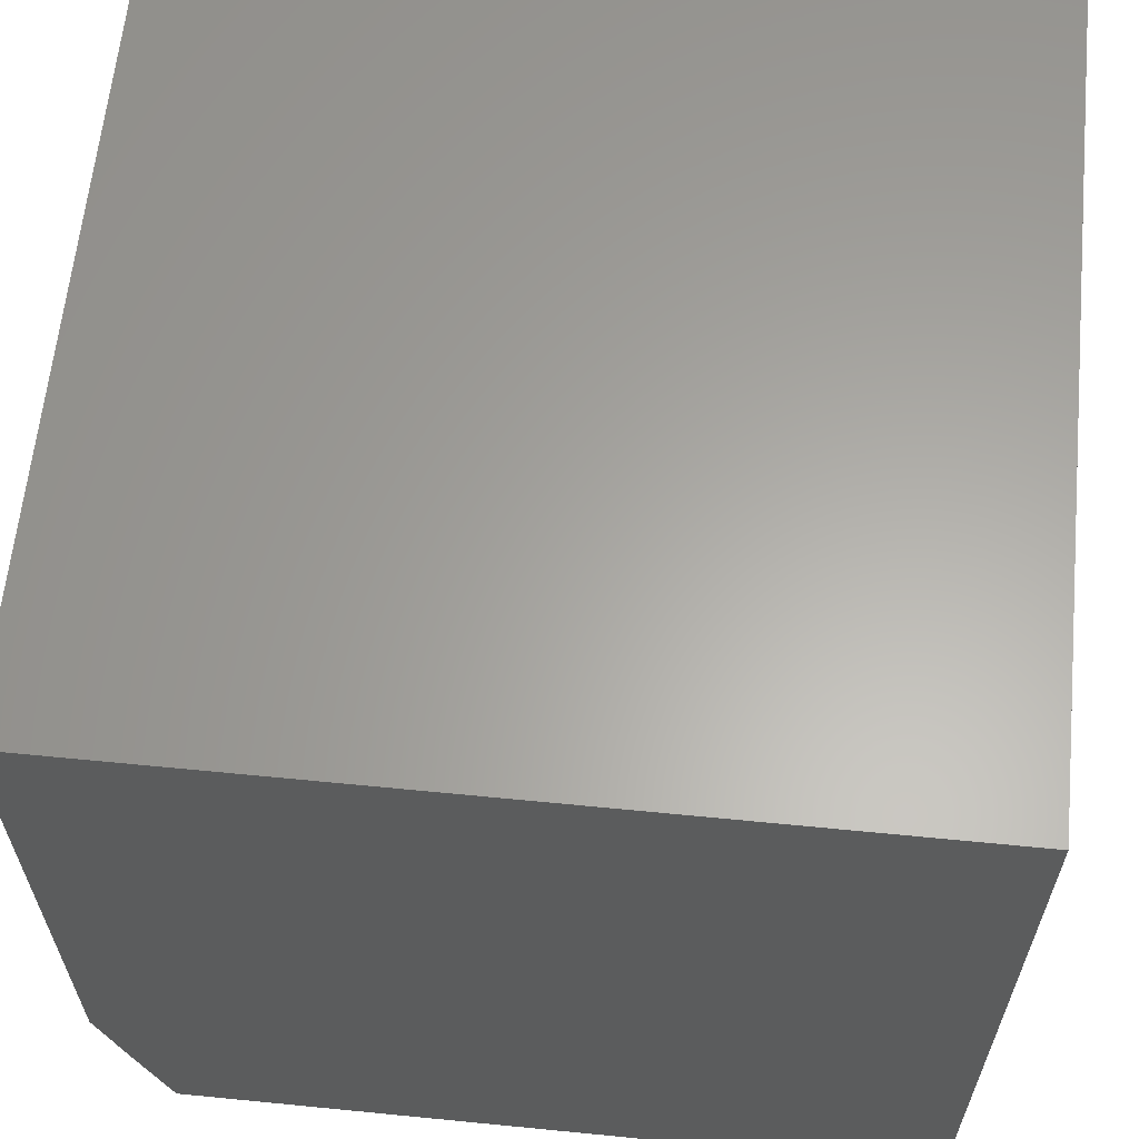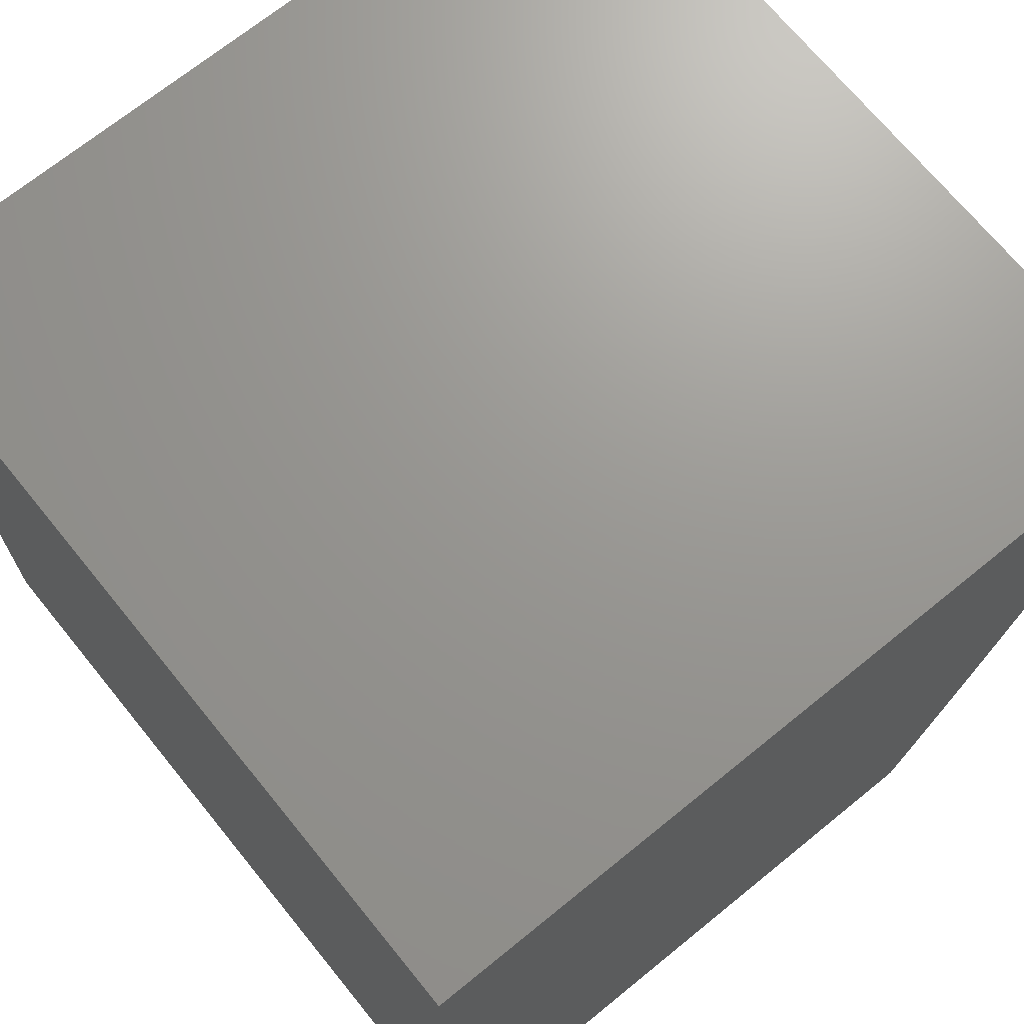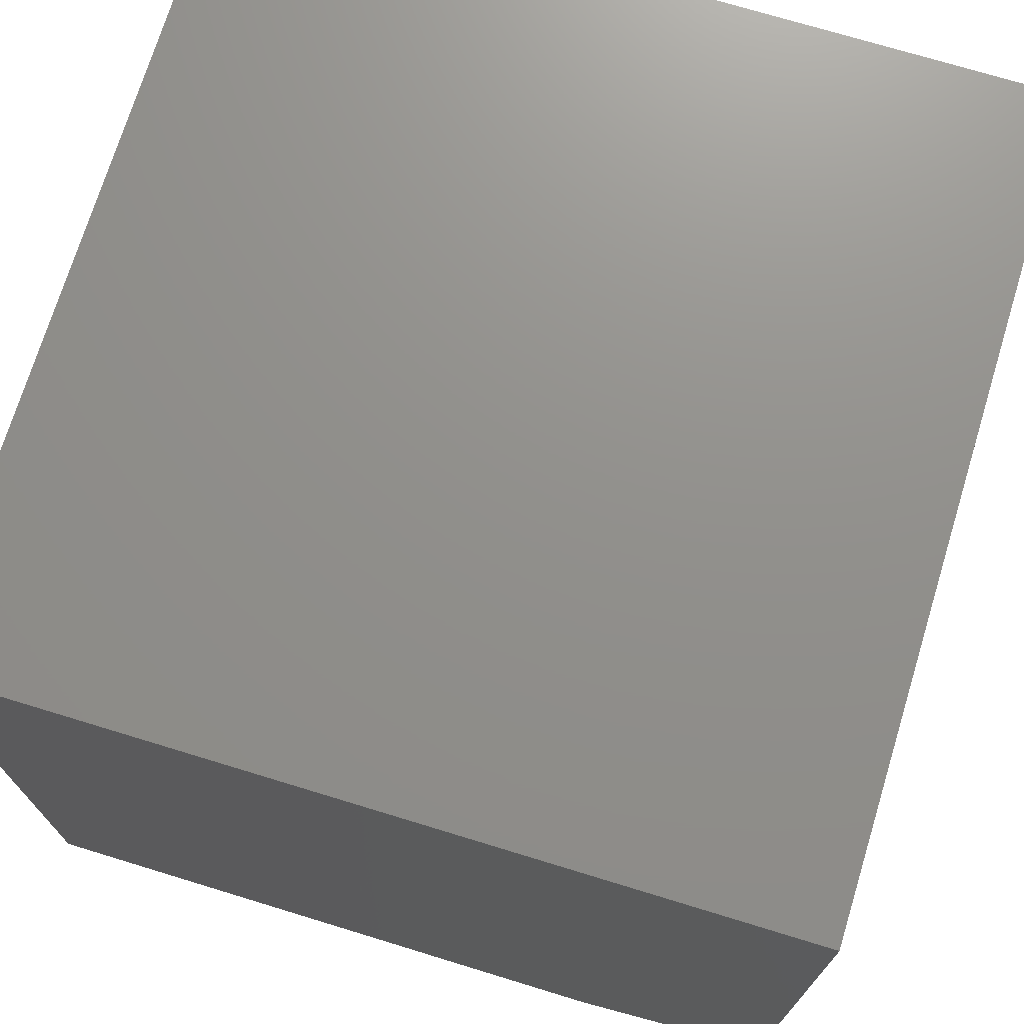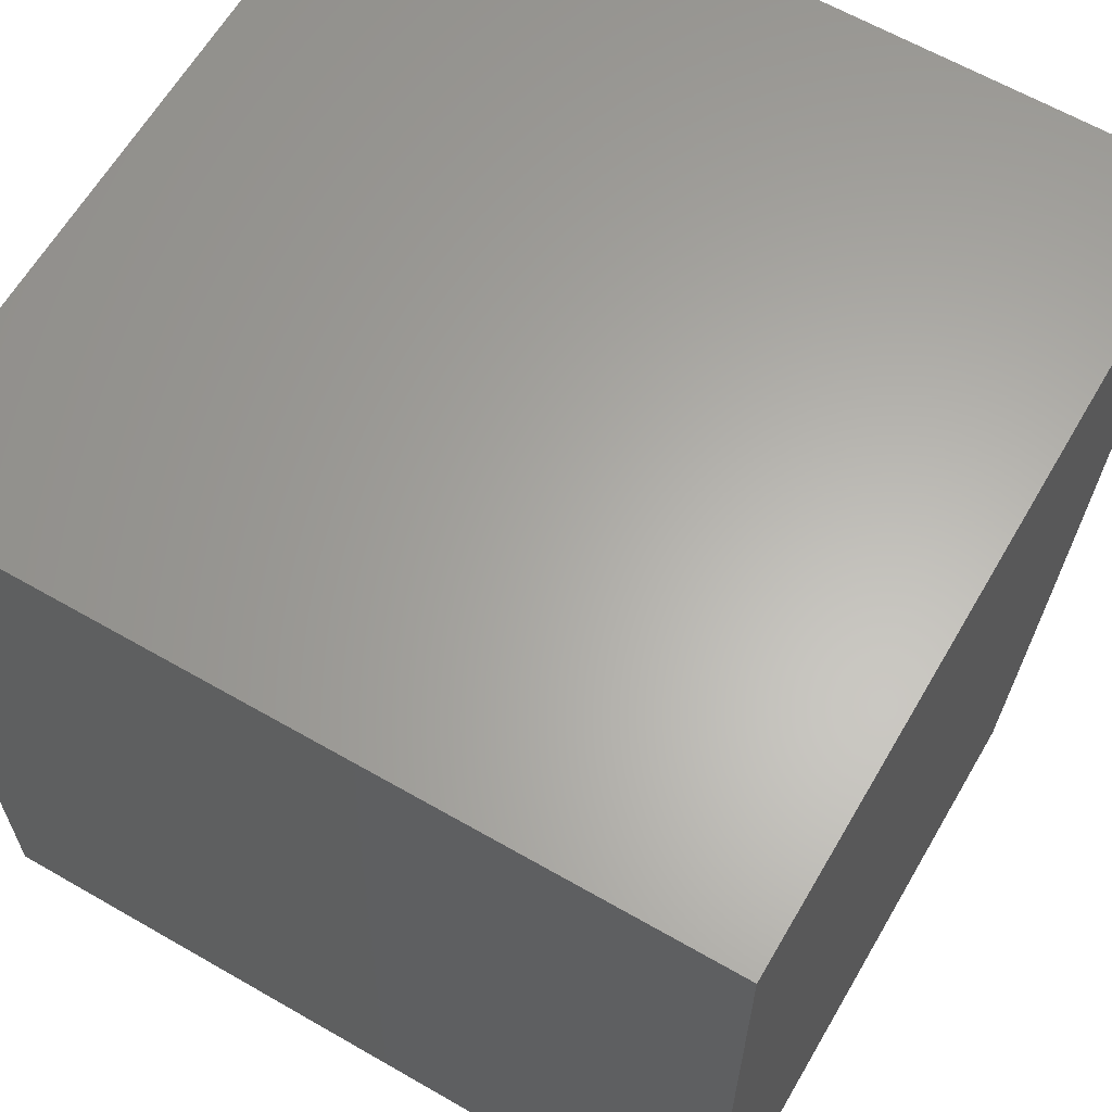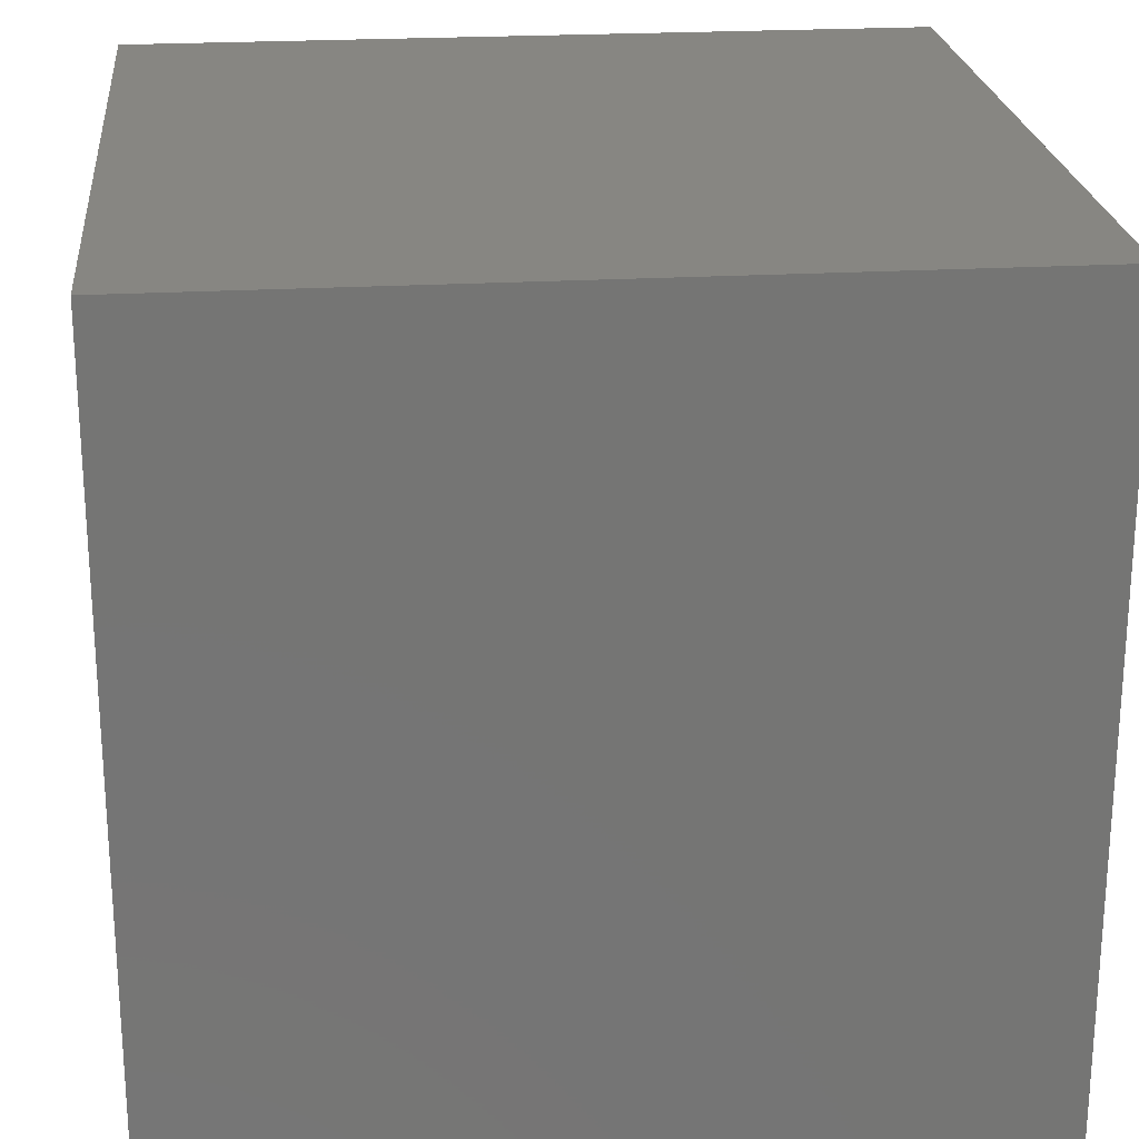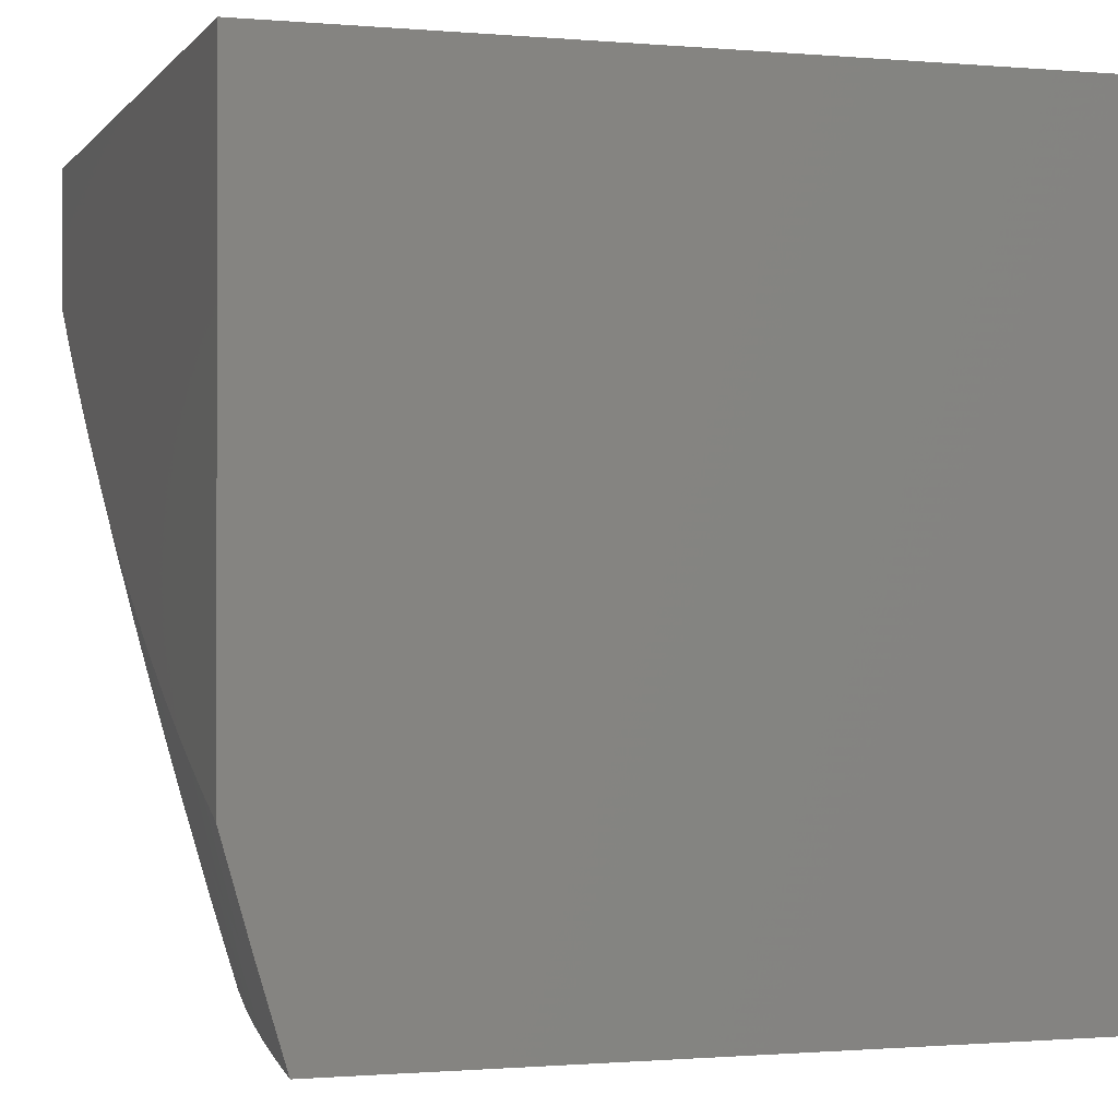
<metadata>
{"format":"stl","ext":"stl","renderer":"f3d","projection":"perspective","resolution":1024,"background":"white","views":[{"elev":62.3,"azim":-84.3,"up":"+Y"},{"elev":70.1,"azim":50.9,"up":"+Y"},{"elev":72.5,"azim":-73.0,"up":"+Z"},{"elev":63.2,"azim":30.2,"up":"+Y"},{"elev":23.0,"azim":174.4,"up":"+Z"},{"elev":-0.9,"azim":-108.0,"up":"+Y"}]}
</metadata>
<code>
# stl→obj: 113 verts, 222 faces
v 2 -2.898 -10.81
v 2 -3 -10.78
v 1.964 -2.974 -10.8
v 1.876 -3 -10.81
v 1.941 -2.94 -10.81
v 1.861 -2.989 -10.81
v 1.839 -2.954 -10.83
v 1.751 -3 -10.83
v 1.739 -2.964 -10.84
v 1.627 -3 -10.85
v 1.639 -2.972 -10.86
v 1.541 -2.976 -10.87
v 1.619 -2.936 -10.87
v 1.503 -2.903 -10.9
v 1.58 -2.864 -10.9
v 1.465 -2.83 -10.92
v 1.54 -2.791 -10.92
v 1.427 -2.756 -10.95
v 1.5 -2.719 -10.95
v 1.389 -2.683 -10.98
v 1.46 -2.647 -10.98
v 1.4 -2.585 -11
v 1.464 -2.551 -11
v 1.502 -3 -10.87
v 1.425 -2.94 -10.9
v 1.377 -3 -10.89
v 1.347 -2.975 -10.9
v 1.251 -3 -10.9
v 1.237 -2.932 -10.92
v 1.16 -2.962 -10.92
v 1.13 -2.885 -10.95
v 1.055 -2.912 -10.95
v 1.027 -2.835 -10.98
v 1 -2.879 -10.97
v 1 -2.757 -11
v 1.126 -3 -10.92
v 1.083 -2.989 -10.92
v 1 -3 -10.93
v 1.068 -2.732 -11
v 1.1 -2.808 -10.98
v 1.205 -2.856 -10.95
v 1.313 -2.9 -10.92
v 1.136 -2.706 -11
v 1.173 -2.78 -10.98
v 1.279 -2.825 -10.95
v 1.389 -2.866 -10.92
v 1.203 -2.678 -11
v 1.245 -2.75 -10.98
v 1.354 -2.792 -10.95
v 1.269 -2.649 -11
v 1.318 -2.717 -10.98
v 1.335 -2.618 -11
v 1.53 -2.609 -10.98
v 1.528 -2.515 -11
v 1.6 -2.569 -10.98
v 1.59 -2.478 -11
v 1.668 -2.527 -10.98
v 1.652 -2.439 -11
v 1.736 -2.483 -10.98
v 1.712 -2.399 -11
v 1.802 -2.437 -10.98
v 1.772 -2.357 -11
v 1.867 -2.39 -10.98
v 1.831 -2.314 -11
v 1.932 -2.341 -10.98
v 1.888 -2.269 -11
v 1.995 -2.29 -10.98
v 1.945 -2.223 -11
v 2 -2.28 -10.98
v 2 -2.176 -11
v 2 -2.384 -10.95
v 1.984 -2.404 -10.95
v 2 -2.487 -10.93
v 1.918 -2.455 -10.95
v 1.969 -2.52 -10.92
v 1.851 -2.504 -10.95
v 1.9 -2.57 -10.92
v 1.783 -2.551 -10.95
v 1.83 -2.618 -10.92
v 1.714 -2.596 -10.95
v 1.759 -2.665 -10.92
v 1.643 -2.639 -10.95
v 1.687 -2.709 -10.92
v 1.572 -2.68 -10.95
v 1.614 -2.751 -10.92
v 2 -2.59 -10.9
v 1.95 -2.637 -10.9
v 2 -2.693 -10.87
v 1.999 -2.703 -10.87
v 2 -2.796 -10.84
v 1.925 -2.754 -10.87
v 1.949 -2.788 -10.86
v 1.85 -2.802 -10.87
v 1.873 -2.837 -10.86
v 1.774 -2.849 -10.87
v 1.796 -2.884 -10.86
v 1.697 -2.893 -10.87
v 1.718 -2.929 -10.86
v 1.996 -2.855 -10.83
v 1.972 -2.821 -10.84
v 1.878 -2.686 -10.9
v 1.805 -2.734 -10.9
v 1.731 -2.779 -10.9
v 1.655 -2.822 -10.9
v 1.896 -2.871 -10.84
v 1.918 -2.906 -10.83
v 1.818 -2.919 -10.84
v 1 -3 -10
v 1 -2 -10
v 1 -2 -11
v 2 -3 -10
v 2 -2 -10
v 2 -2 -11
f 1 2 3
f 3 2 4
f 3 4 5
f 5 4 6
f 5 6 7
f 7 6 8
f 7 8 9
f 9 8 10
f 9 10 11
f 11 10 12
f 11 12 13
f 13 12 14
f 13 14 15
f 15 14 16
f 15 16 17
f 17 16 18
f 17 18 19
f 19 18 20
f 19 20 21
f 21 20 22
f 21 22 23
f 4 8 6
f 10 24 12
f 12 24 14
f 14 24 25
f 25 24 26
f 25 26 27
f 27 26 28
f 27 28 29
f 29 28 30
f 29 30 31
f 31 30 32
f 31 32 33
f 33 32 34
f 33 34 35
f 28 36 30
f 30 36 37
f 30 37 32
f 32 37 38
f 32 38 34
f 36 38 37
f 35 39 33
f 33 39 40
f 33 40 31
f 31 40 41
f 31 41 29
f 29 41 42
f 29 42 27
f 27 42 25
f 39 43 40
f 40 43 44
f 40 44 41
f 41 44 45
f 41 45 42
f 42 45 46
f 42 46 25
f 25 46 14
f 43 47 44
f 44 47 48
f 44 48 45
f 45 48 49
f 45 49 46
f 46 49 16
f 46 16 14
f 47 50 48
f 48 50 51
f 48 51 49
f 49 51 18
f 49 18 16
f 50 52 51
f 51 52 20
f 51 20 18
f 52 22 20
f 21 23 53
f 53 23 54
f 53 54 55
f 55 54 56
f 55 56 57
f 57 56 58
f 57 58 59
f 59 58 60
f 59 60 61
f 61 60 62
f 61 62 63
f 63 62 64
f 63 64 65
f 65 64 66
f 65 66 67
f 67 66 68
f 67 68 69
f 69 68 70
f 69 71 67
f 67 71 65
f 65 71 72
f 72 71 73
f 72 73 74
f 74 73 75
f 74 75 76
f 76 75 77
f 76 77 78
f 78 77 79
f 78 79 80
f 80 79 81
f 80 81 82
f 82 81 83
f 82 83 84
f 84 83 85
f 84 85 19
f 19 85 17
f 73 86 75
f 75 86 77
f 77 86 87
f 87 86 88
f 87 88 89
f 89 88 90
f 89 90 91
f 91 90 92
f 91 92 93
f 93 92 94
f 93 94 95
f 95 94 96
f 95 96 97
f 97 96 98
f 97 98 13
f 13 98 11
f 1 99 90
f 90 99 100
f 90 100 92
f 92 100 94
f 59 78 57
f 57 78 80
f 57 80 55
f 55 80 82
f 55 82 53
f 53 82 84
f 53 84 21
f 21 84 19
f 78 59 76
f 76 59 61
f 76 61 74
f 74 61 63
f 74 63 72
f 72 63 65
f 79 101 81
f 81 101 102
f 81 102 83
f 83 102 103
f 83 103 85
f 85 103 104
f 85 104 17
f 17 104 15
f 101 91 102
f 102 91 93
f 102 93 103
f 103 93 95
f 103 95 104
f 104 95 97
f 104 97 15
f 15 97 13
f 77 87 79
f 79 87 101
f 87 89 101
f 101 89 91
f 100 99 105
f 105 99 106
f 105 106 107
f 107 106 7
f 107 7 9
f 3 5 1
f 1 5 106
f 1 106 99
f 7 106 5
f 96 94 105
f 105 94 100
f 96 105 107
f 98 96 107
f 98 107 9
f 98 9 11
f 34 108 35
f 35 108 109
f 35 109 110
f 34 38 108
f 38 36 108
f 108 36 28
f 108 28 26
f 26 24 108
f 108 24 10
f 108 10 111
f 111 10 8
f 111 8 4
f 4 2 111
f 112 109 111
f 111 109 108
f 70 68 113
f 113 68 66
f 113 66 110
f 110 66 64
f 110 64 62
f 62 60 110
f 110 60 58
f 110 58 56
f 56 54 110
f 110 54 23
f 110 23 22
f 22 52 110
f 110 52 50
f 110 50 47
f 47 43 110
f 110 43 39
f 110 39 35
f 112 113 109
f 109 113 110
f 2 1 111
f 111 1 90
f 111 90 88
f 111 88 112
f 112 88 86
f 112 86 73
f 73 71 112
f 112 71 69
f 112 69 70
f 70 113 112

</code>
